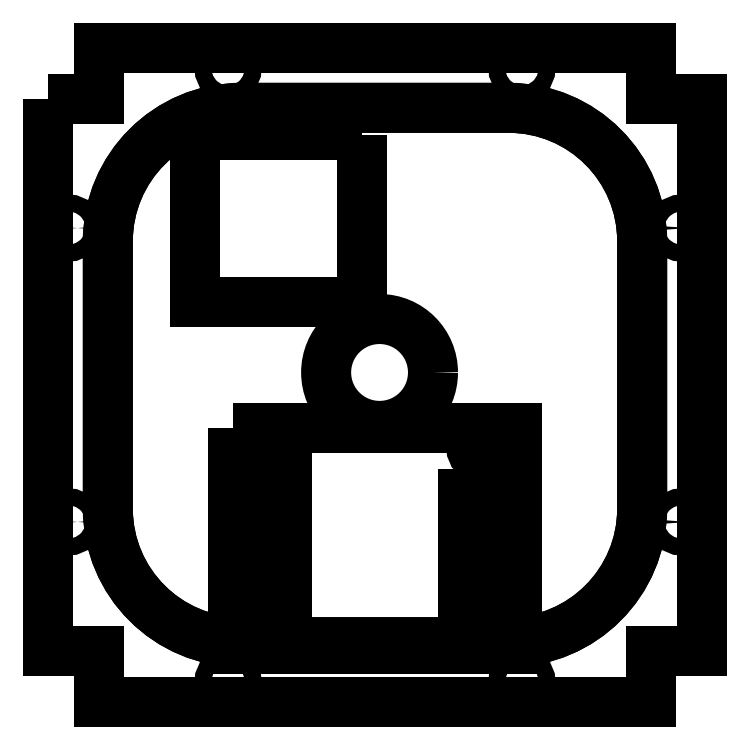
<metadata>
{"format":"dxf","ext":"dxf","renderer":"ezdxf+matplotlib","layout":"modelspace","background":"white","min_lineweight":24,"dpi":150}
</metadata>
<code>
0
SECTION
2
ENTITIES
0
CIRCLE
8
0
10
-15.7
20
-38
30
0
40
1.25
210
0
220
-0
230
1
0
CIRCLE
8
0
10
-15.7
20
-11
30
0
40
1.25
210
0
220
-0
230
1
0
CIRCLE
8
0
10
15.7
20
-38
30
0
40
1.25
210
0
220
-0
230
1
0
CIRCLE
8
0
10
15.7
20
-11
30
0
40
1.25
210
0
220
-0
230
1
0
CIRCLE
8
0
10
0.6831
20
0.3801
30
0
40
8
210
0
220
-0
230
1
0
LWPOLYLINE
8
0
90
4
70
1
43
0
10
-2
20
36
10
-2
20
11
10
-27
20
11
10
-27
20
36
0
LWPOLYLINE
8
0
90
8
70
1
43
0
10
-20
20
-40
10
20
20
-40
42
0.4142
10
40
20
-20
10
40
20
20
42
0.4142
10
20
20
40
10
-20
20
40
42
0.4142
10
-40
20
20
10
-40
20
-20
42
0.4142
0
LWPOLYLINE
8
0
90
4
70
1
43
0
10
-21.2
20
-8
10
21.2
20
-8
10
21.2
20
-41
10
-21.2
20
-41
0
LWPOLYLINE
8
0
90
12
70
1
43
0
10
-49
20
41.3
10
-49
20
-41.3
10
-41.3
20
-41.3
10
-41.3
20
-49
10
41.3
20
-49
10
41.3
20
-41.3
10
49
20
-41.3
10
49
20
41.3
10
41.3
20
41.3
10
41.3
20
49
10
-41.3
20
49
10
-41.3
20
41.3
0
CIRCLE
8
0
10
45.8
20
22
30
0
40
1.25
210
-0
220
0
230
1
0
CIRCLE
8
0
10
22
20
45.8
30
0
40
1.25
210
-0
220
0
230
1
0
CIRCLE
8
0
10
-22
20
45.8
30
0
40
1.25
210
0
220
-0
230
1
0
CIRCLE
8
0
10
-45.8
20
22
30
0
40
1.25
210
0
220
-0
230
1
0
CIRCLE
8
0
10
-45.8
20
-22
30
0
40
1.25
210
0
220
0
230
1
0
CIRCLE
8
0
10
-22
20
-45.8
30
0
40
1.25
210
0
220
0
230
1
0
LWPOLYLINE
8
0
90
8
70
1
43
0
10
-40
20
-20
10
-40
20
20
42
-0.4142
10
-20
20
40
10
20
20
40
42
-0.4142
10
40
20
20
10
40
20
-20
42
-0.4142
10
20
20
-40
10
-20
20
-40
42
-0.4142
0
CIRCLE
8
0
10
22
20
-45.8
30
0
40
1.25
210
0
220
-0
230
1
0
CIRCLE
8
0
10
45.8
20
-22
30
0
40
1.25
210
0
220
-0
230
1
0
ELLIPSE
8
0
10
50.38
20
-24.5
30
5.551e-16
11
-67.15
21
-6.661e-15
31
0
40
0.6984
41
6.079
42
6.487
0
ELLIPSE
8
0
10
-50.38
20
-24.5
30
5.551e-16
11
67.15
21
0
31
0
40
0.6984
41
6.079
42
6.487
0
LWPOLYLINE
8
0
90
4
70
1
43
0
10
-18.2
20
-14
10
-13.2
20
-14
10
-13.2
20
-35
10
-18.2
20
-35
0
LWPOLYLINE
8
0
90
4
70
1
43
0
10
13.2
20
-14
10
18.2
20
-14
10
18.2
20
-35
10
13.2
20
-35
0
ENDSEC
0
EOF

</code>
